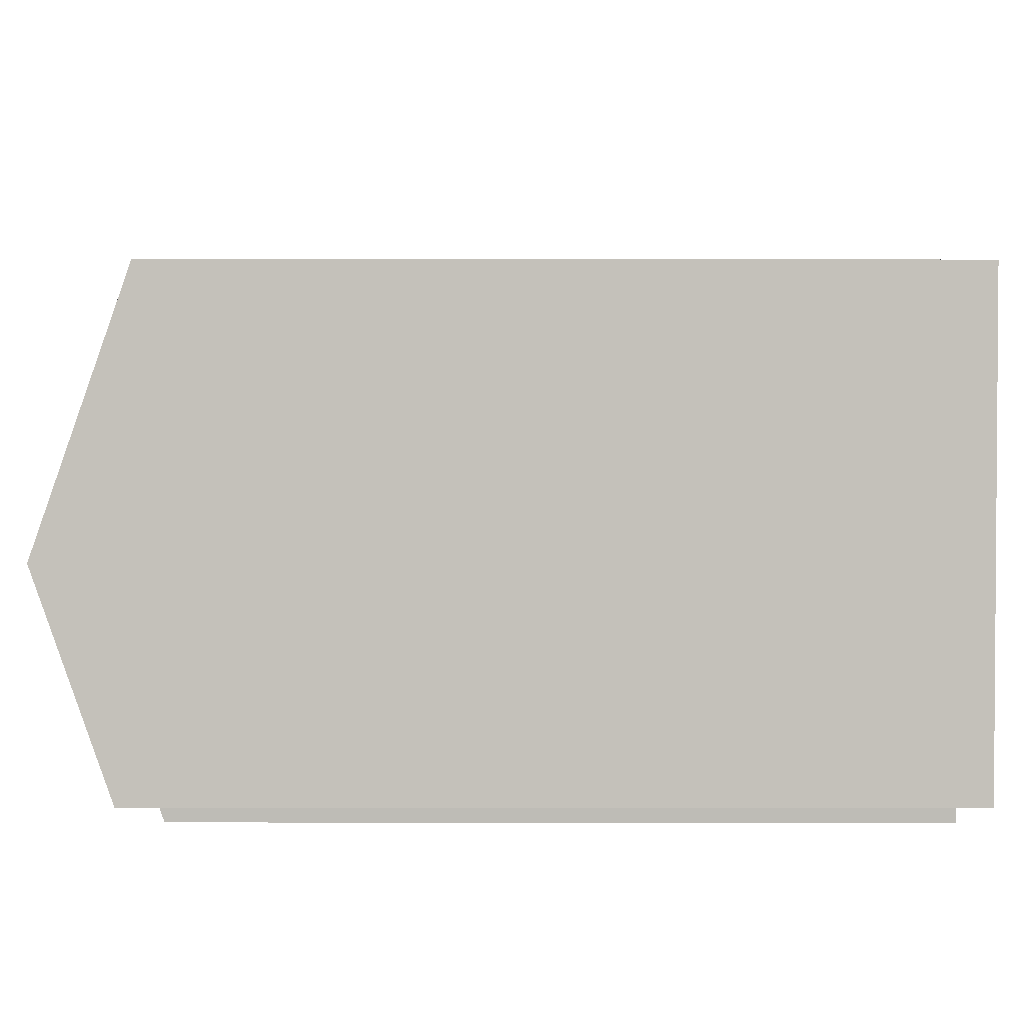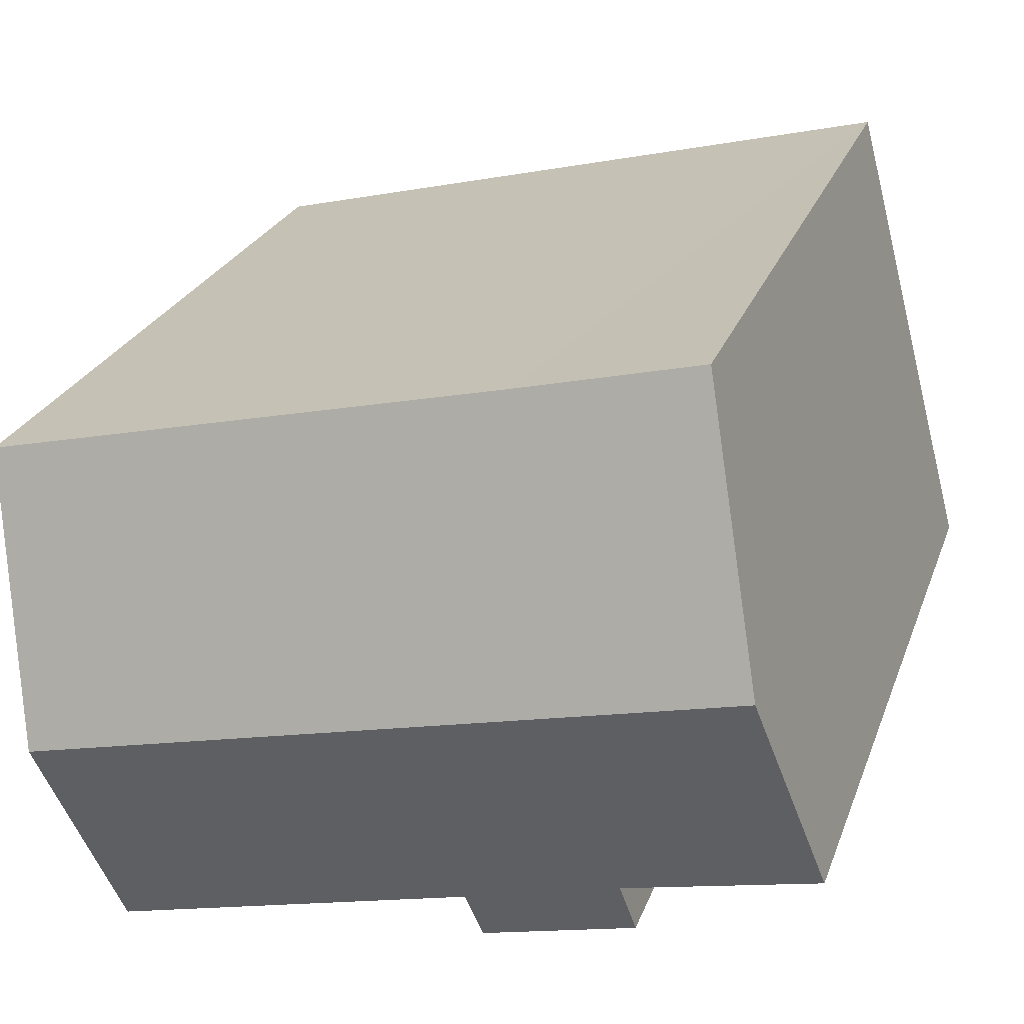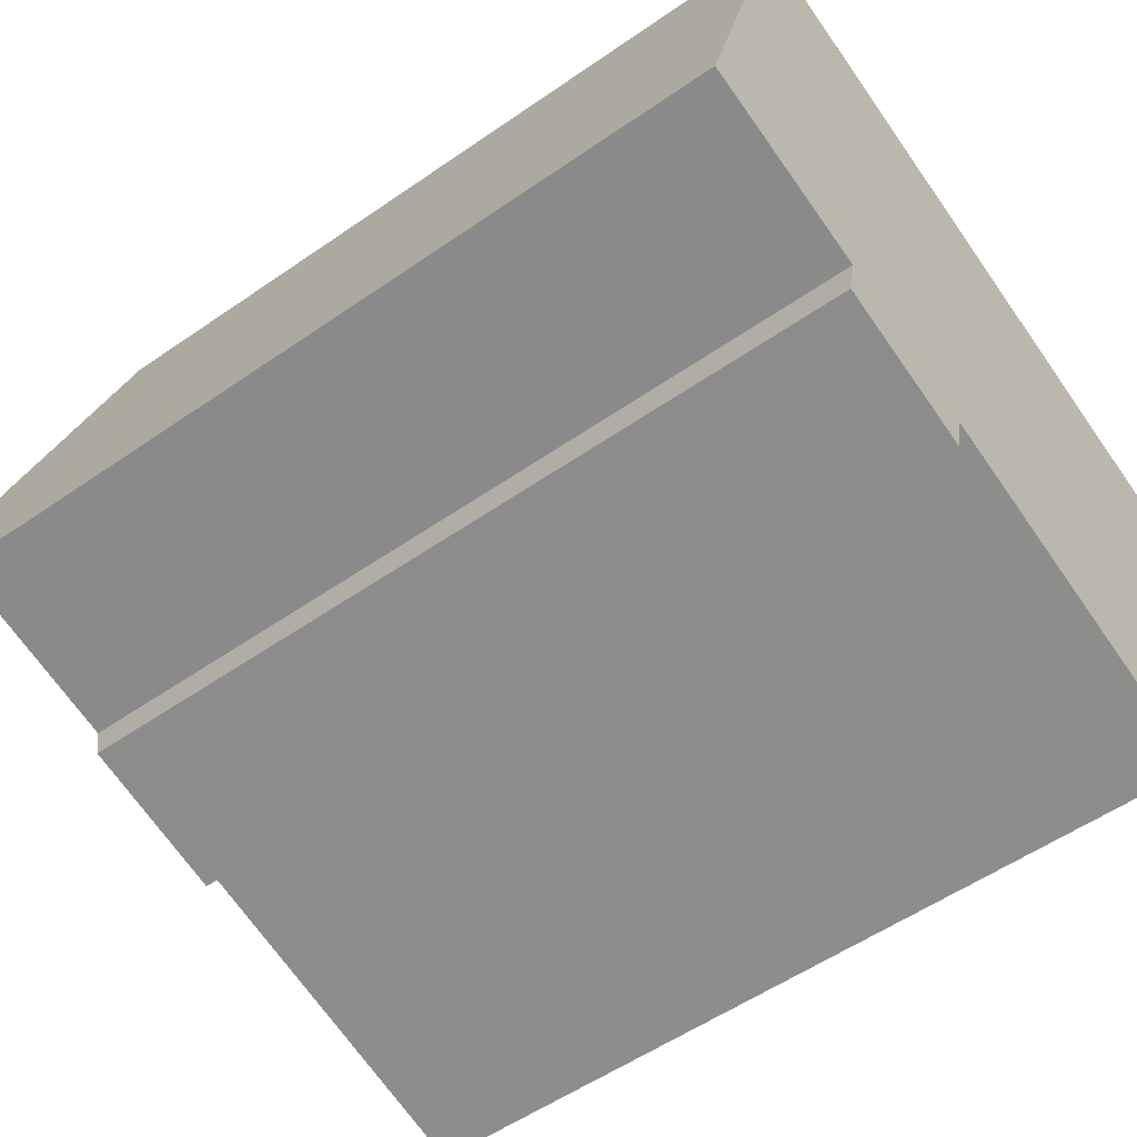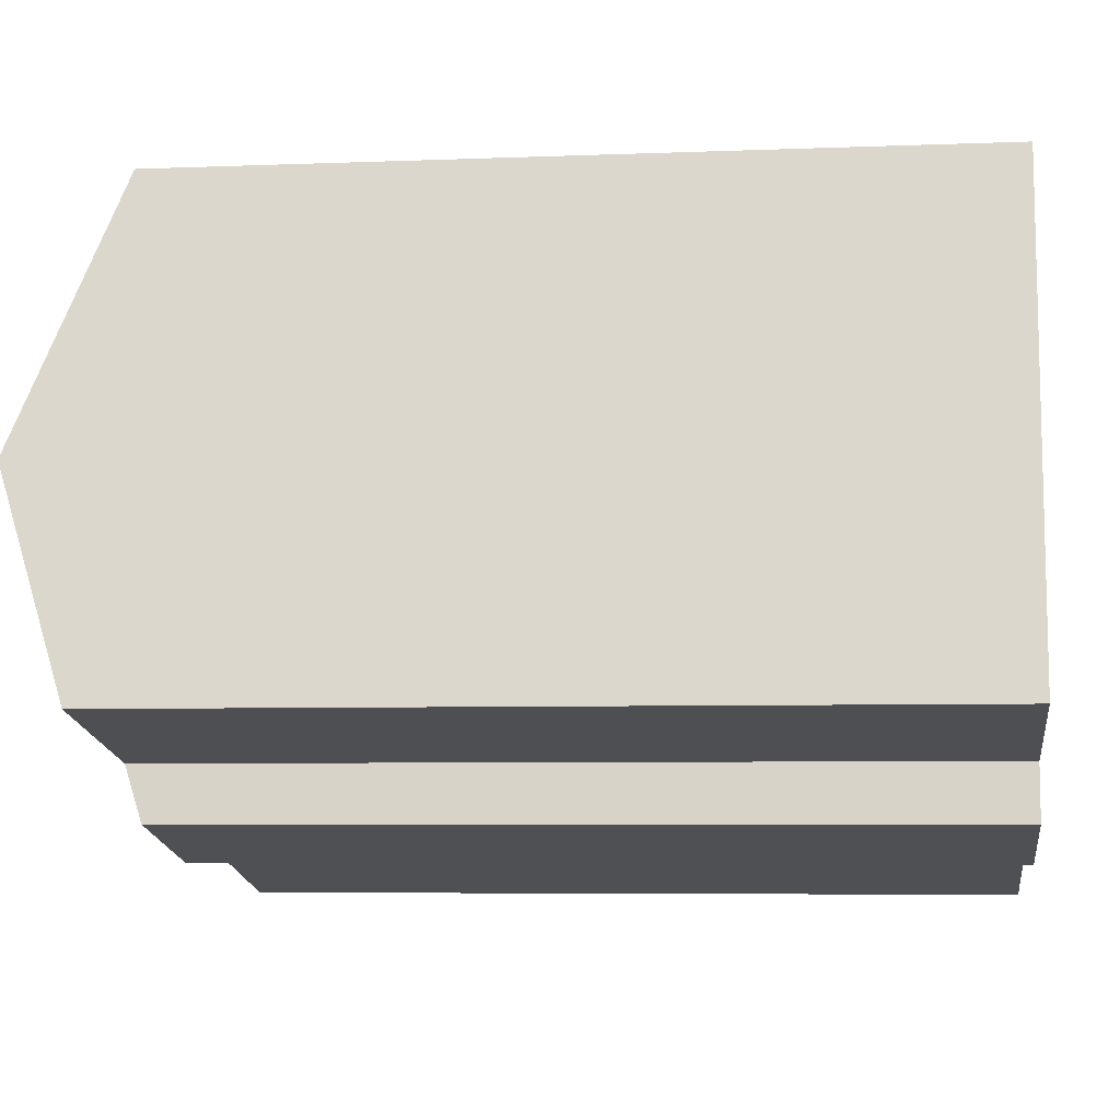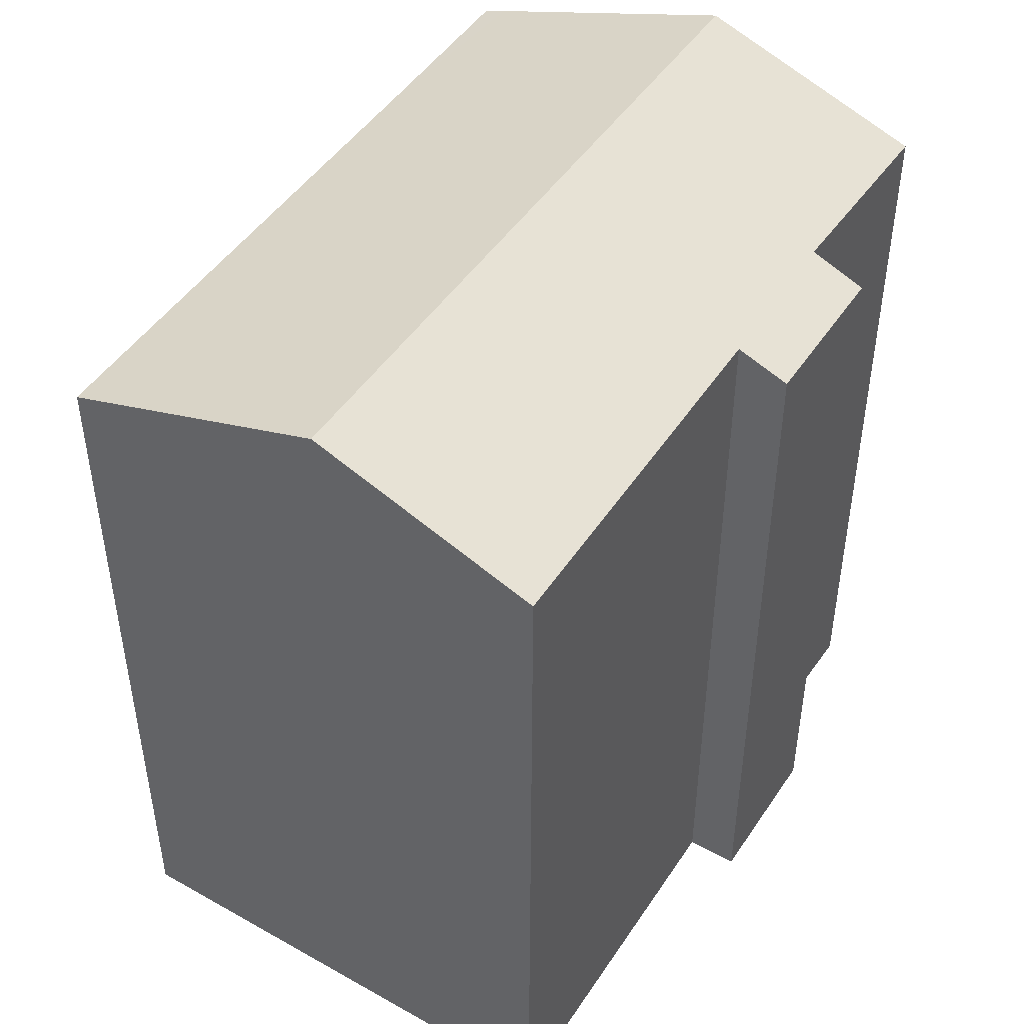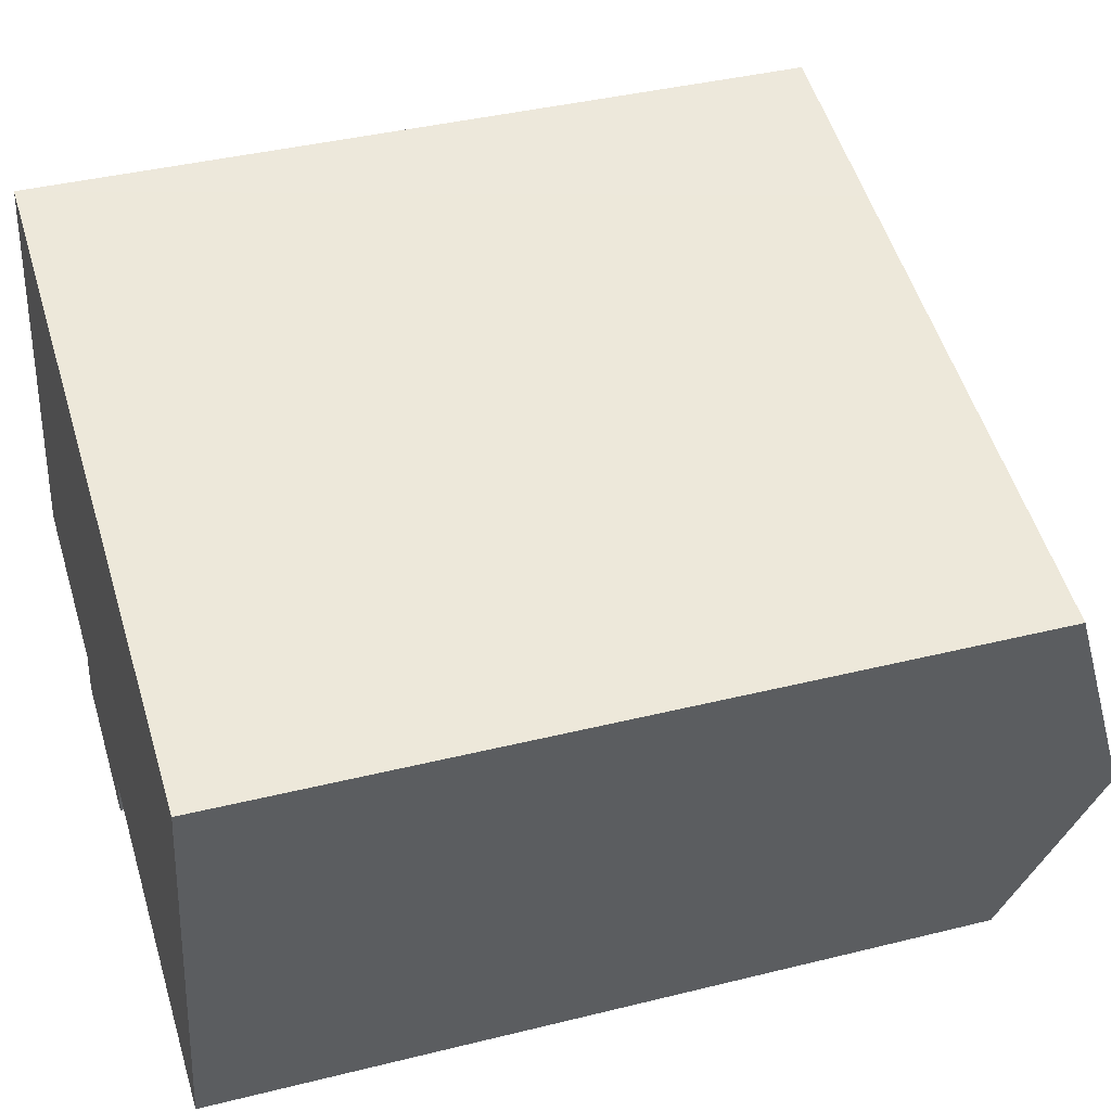
<metadata>
{"format":"obj","ext":"obj","renderer":"f3d","projection":"perspective","resolution":1024,"background":"white","views":[{"elev":17.0,"azim":-89.9,"up":"+Z"},{"elev":24.5,"azim":-163.0,"up":"+Z"},{"elev":-54.9,"azim":-53.7,"up":"+Z"},{"elev":-5.5,"azim":-82.8,"up":"+Z"},{"elev":47.6,"azim":135.4,"up":"+Y"},{"elev":39.5,"azim":72.8,"up":"+Z"}]}
</metadata>
<code>
v  4.05 17.73 -2.14
v  7.754 18.14 -1.804
v  7.485 17.72 -2.955
v  17.01 19.9 1.203
v  15.86 18.11 -3.774
v  1.269 19.9 4.88
v  4.304 18.16 -0.918
v  0 18.13 1.11e-15
v  6.887 17.73 9.93
v  2.709 17.9 10.42
v  2.837 17.72 10.91
v  11.59 17.73 8.831
v  13.54 17.73 8.375
v  18.32 17.85 6.908
v  18.39 17.73 7.242
v  18.32 17.84 6.942
v  2.837 -6.68e-16 10.91
v  18.39 -4.434e-16 7.242
v  6.887 -6.08e-16 9.93
v  13.54 -5.128e-16 8.375
v  11.59 -5.407e-16 8.831
v  15.86 2.311e-16 -3.774
v  17.01 -7.366e-17 1.203
v  18.32 -4.251e-16 6.942
v  18.32 -4.23e-16 6.908
v  7.754 1.105e-16 -1.804
v  7.485 1.809e-16 -2.955
v  4.05 1.31e-16 -2.14
v  4.304 5.621e-17 -0.918
v  0 0 0
v  1.269 -2.988e-16 4.88
v  2.709 -6.379e-16 10.42
g defaultobject
f 1 2 3
f 2 4 5
f 4 2 6
f 6 2 7
f 7 2 1
f 6 7 8
f 9 10 11
f 10 9 6
f 6 9 4
f 4 9 12
f 4 12 13
f 4 13 14
f 14 13 15
f 14 15 16
f 17 9 11
f 9 17 12
f 12 17 13
f 13 17 15
f 15 17 18
f 18 17 19
f 18 19 20
f 20 19 21
f 14 5 4
f 5 14 22
f 22 14 16
f 22 16 15
f 22 15 23
f 23 15 18
f 23 18 24
f 23 24 25
f 26 3 2
f 3 26 27
f 5 26 2
f 26 5 22
f 3 28 1
f 28 3 27
f 29 8 7
f 8 29 30
f 1 29 7
f 29 1 28
f 30 6 8
f 6 30 10
f 10 30 11
f 11 30 17
f 17 30 31
f 17 31 32
f 27 29 28
f 29 31 30
f 31 29 27
f 31 27 26
f 31 26 32
f 32 26 22
f 32 22 17
f 17 22 19
f 19 22 23
f 19 23 21
f 21 23 25
f 21 25 20
f 20 25 18
f 18 25 24

</code>
